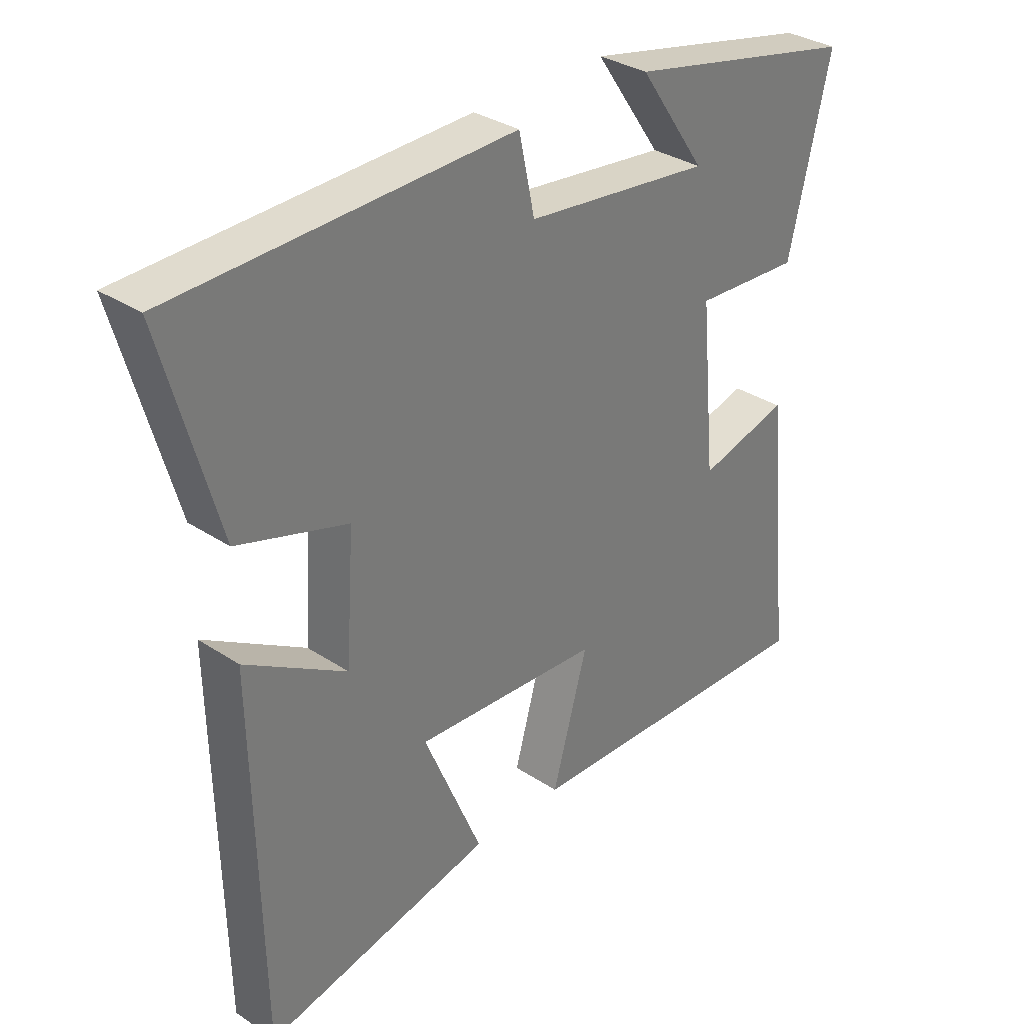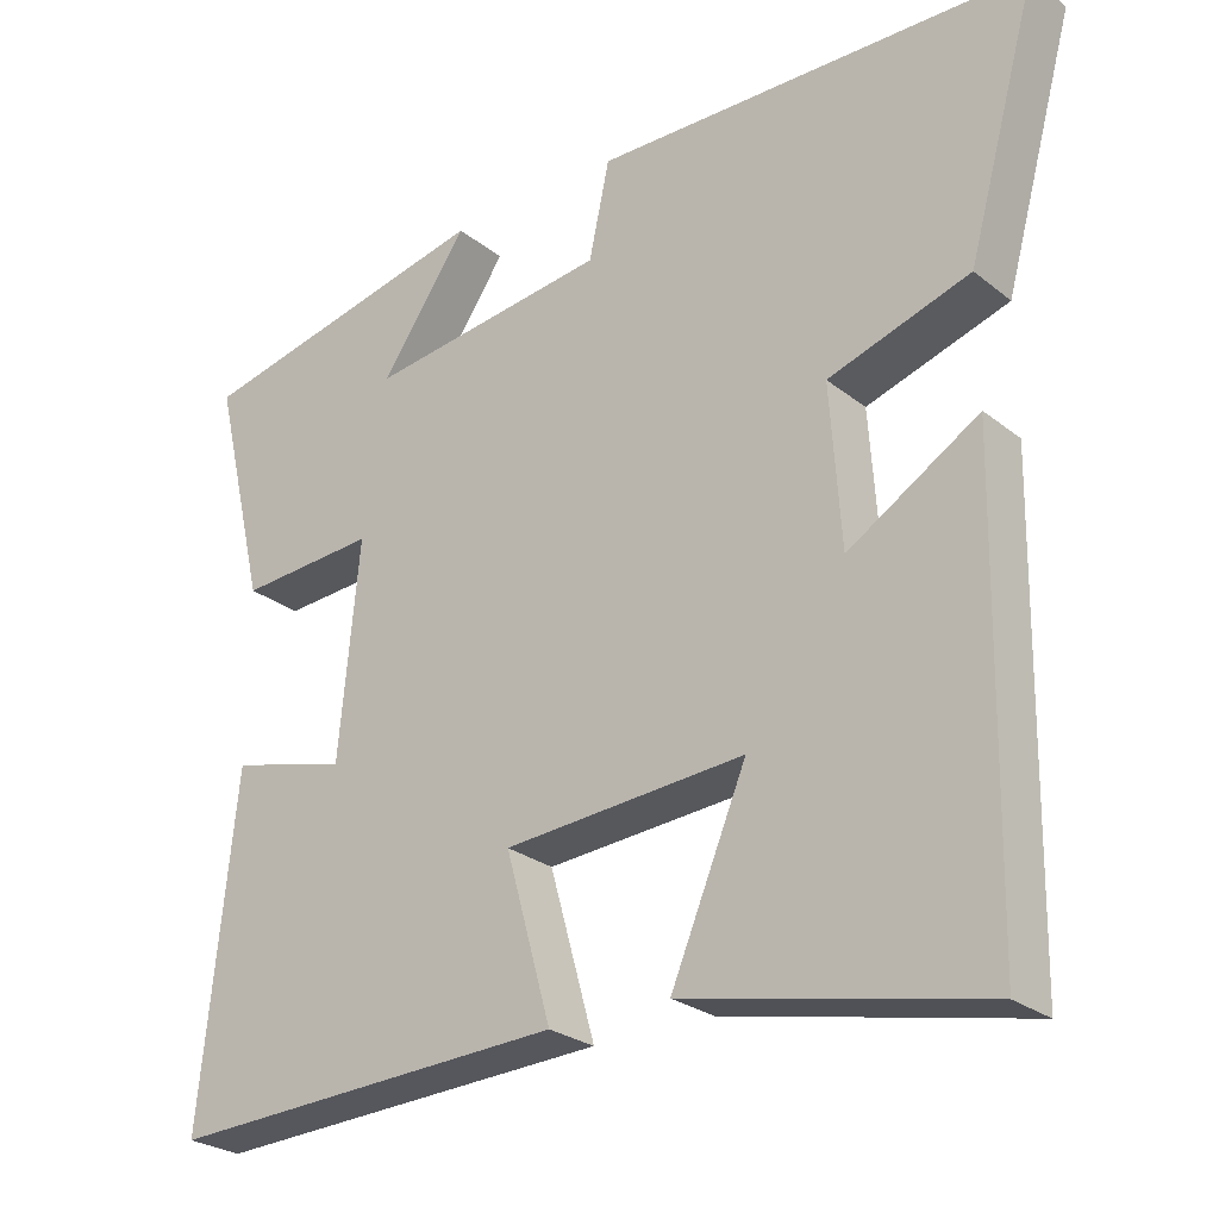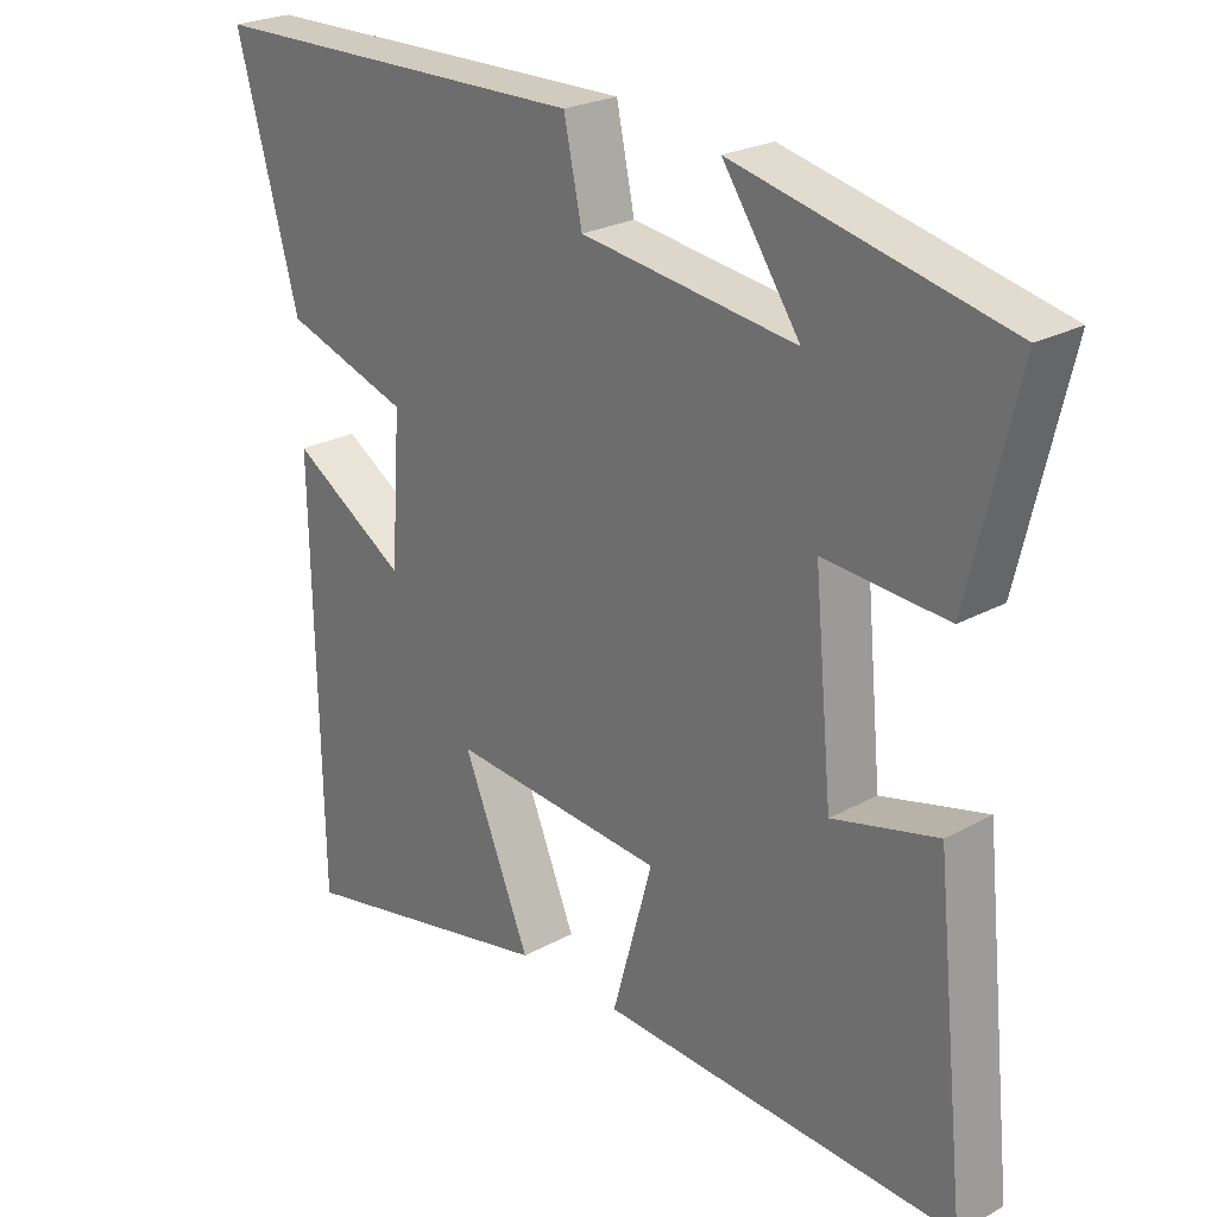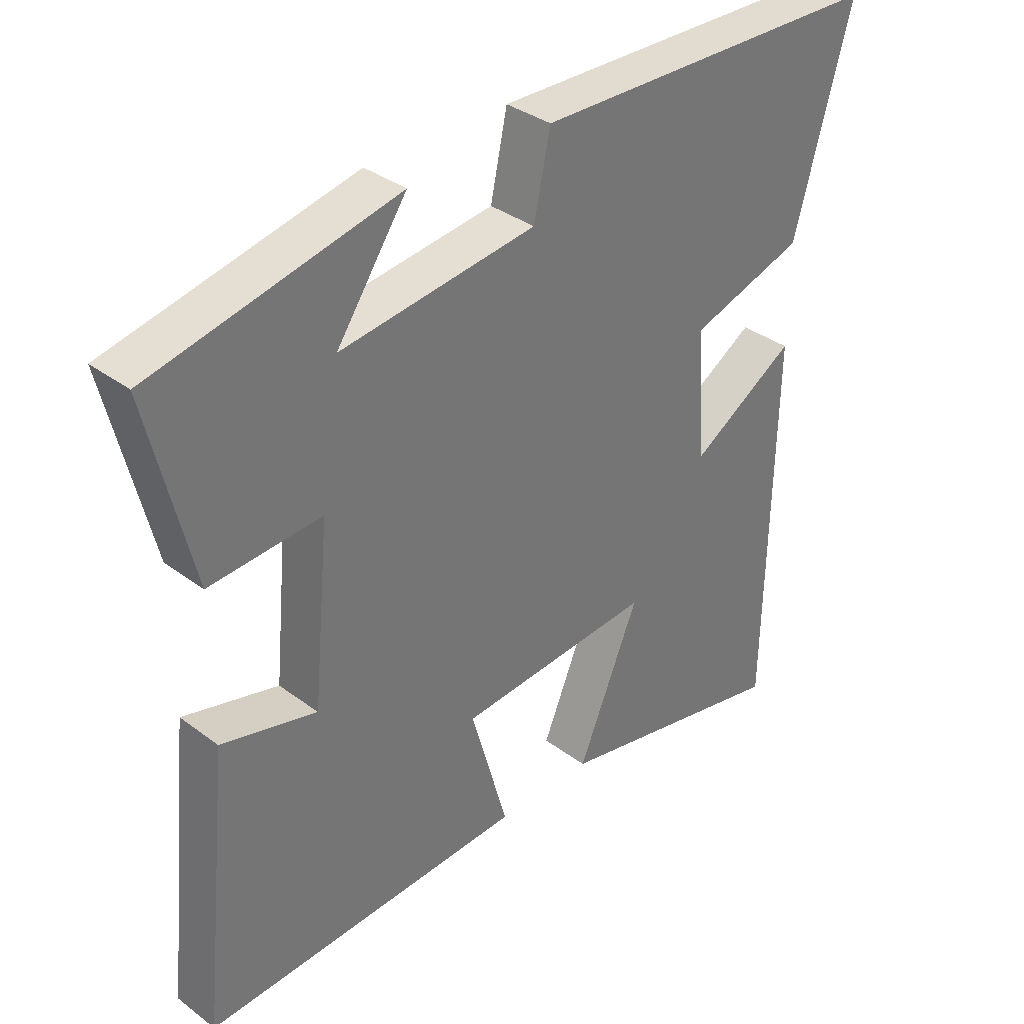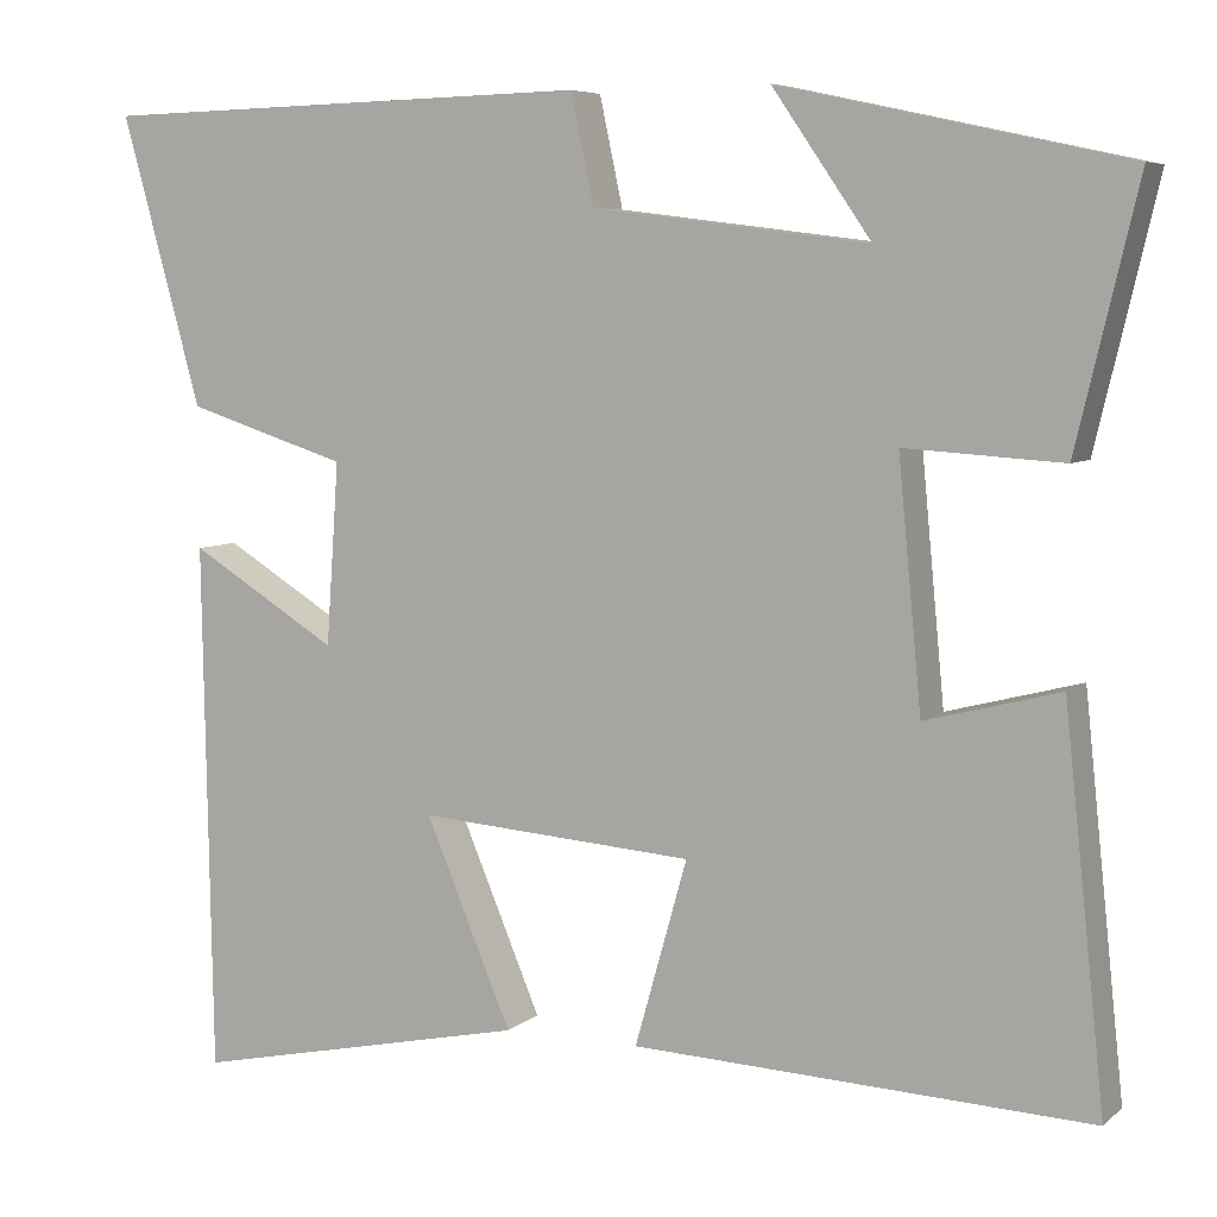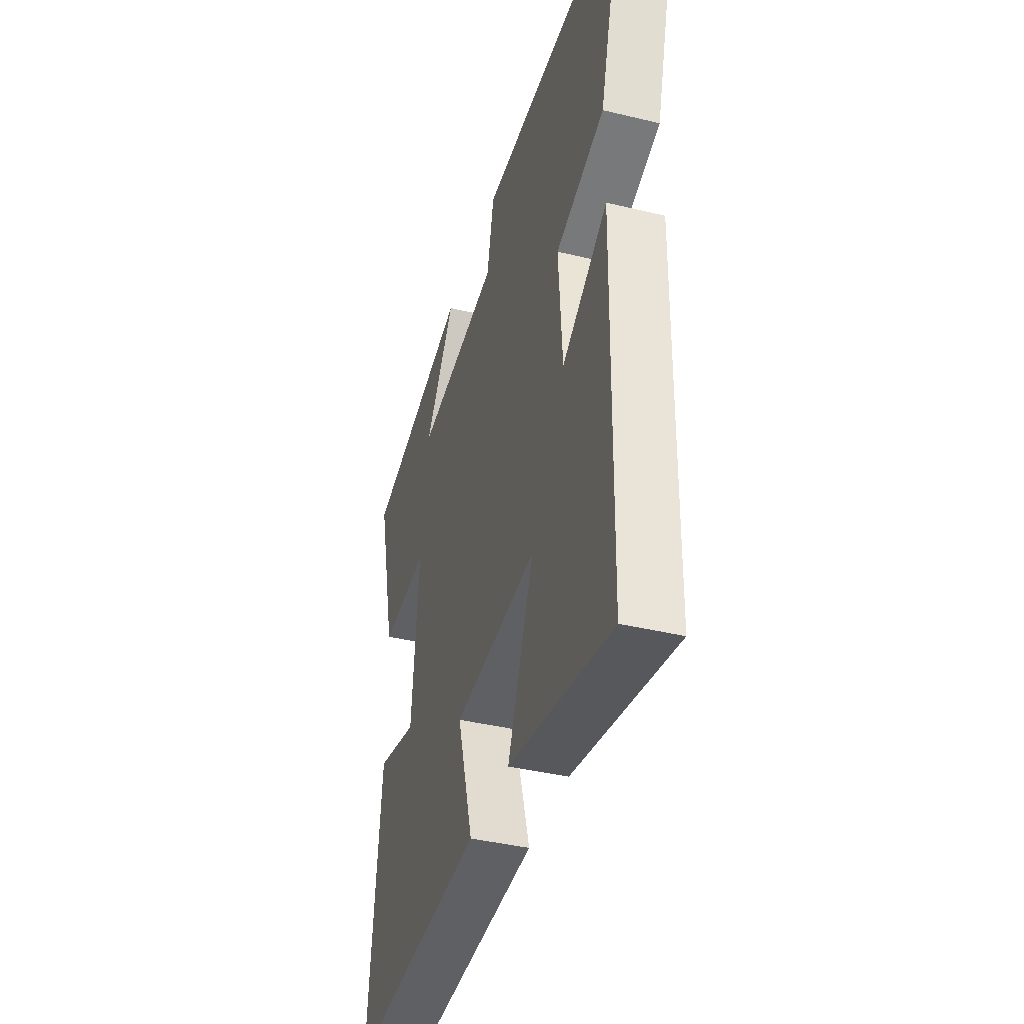
<metadata>
{"format":"obj","ext":"obj","renderer":"f3d","projection":"perspective","resolution":1024,"background":"white","views":[{"elev":33.0,"azim":-47.7,"up":"+Z"},{"elev":-26.1,"azim":-140.9,"up":"+Z"},{"elev":24.6,"azim":48.1,"up":"+Z"},{"elev":35.1,"azim":134.8,"up":"+Z"},{"elev":6.4,"azim":25.5,"up":"+Z"},{"elev":-40.3,"azim":-106.5,"up":"+Z"}]}
</metadata>
<code>
v -0.589 0.07 0.487
v -0.037 0.07 0.5
v -0.011 0.07 0.379
v 0.295 0.07 0.341
v 0.185 0.07 0.5
v 0.568 0.07 0.416
v 0.5 0.07 0.129
v 0.325 0.07 0.14
v 0.351 0.07 -0.132
v 0.5 0.07 -0.093
v 0.545 0.07 -0.522
v 0.038 0.07 -0.5
v 0.096 0.07 -0.294
v -0.21 0.07 -0.272
v -0.114 0.07 -0.5
v -0.49 0.07 -0.58
v -0.5 0.07 0.008
v -0.335 0.07 -0.093
v -0.321 0.07 0.109
v -0.5 0.07 0.166
v -0.589 0 0.487
v -0.037 0 0.5
v -0.011 0 0.379
v 0.295 0 0.341
v 0.185 0 0.5
v 0.568 0 0.416
v 0.5 0 0.129
v 0.325 0 0.14
v 0.351 0 -0.132
v 0.5 0 -0.093
v 0.545 0 -0.522
v 0.038 0 -0.5
v 0.096 0 -0.294
v -0.21 0 -0.272
v -0.114 0 -0.5
v -0.49 0 -0.58
v -0.5 0 0.008
v -0.335 0 -0.093
v -0.321 0 0.109
v -0.5 0 0.166
f 1 2 3
f 20 1 3
f 19 20 3
f 18 19 3 4
f 16 17 18
f 15 16 18
f 14 15 18
f 13 14 18 4
f 11 12 13
f 10 11 13
f 9 10 13
f 8 9 13 4
f 7 8 4
f 4 5 6 7
f 23 22 21
f 23 21 40
f 23 40 39
f 24 23 39 38
f 38 37 36
f 38 36 35
f 38 35 34
f 24 38 34 33
f 33 32 31
f 33 31 30
f 33 30 29
f 24 33 29 28
f 24 28 27
f 27 26 25 24
f 1 21 22 2
f 2 22 23 3
f 3 23 24 4
f 4 24 25 5
f 5 25 26 6
f 6 26 27 7
f 7 27 28 8
f 8 28 29 9
f 9 29 30 10
f 10 30 31 11
f 11 31 32 12
f 12 32 33 13
f 13 33 34 14
f 14 34 35 15
f 15 35 36 16
f 16 36 37 17
f 17 37 38 18
f 18 38 39 19
f 19 39 40 20
f 20 40 21 1

</code>
